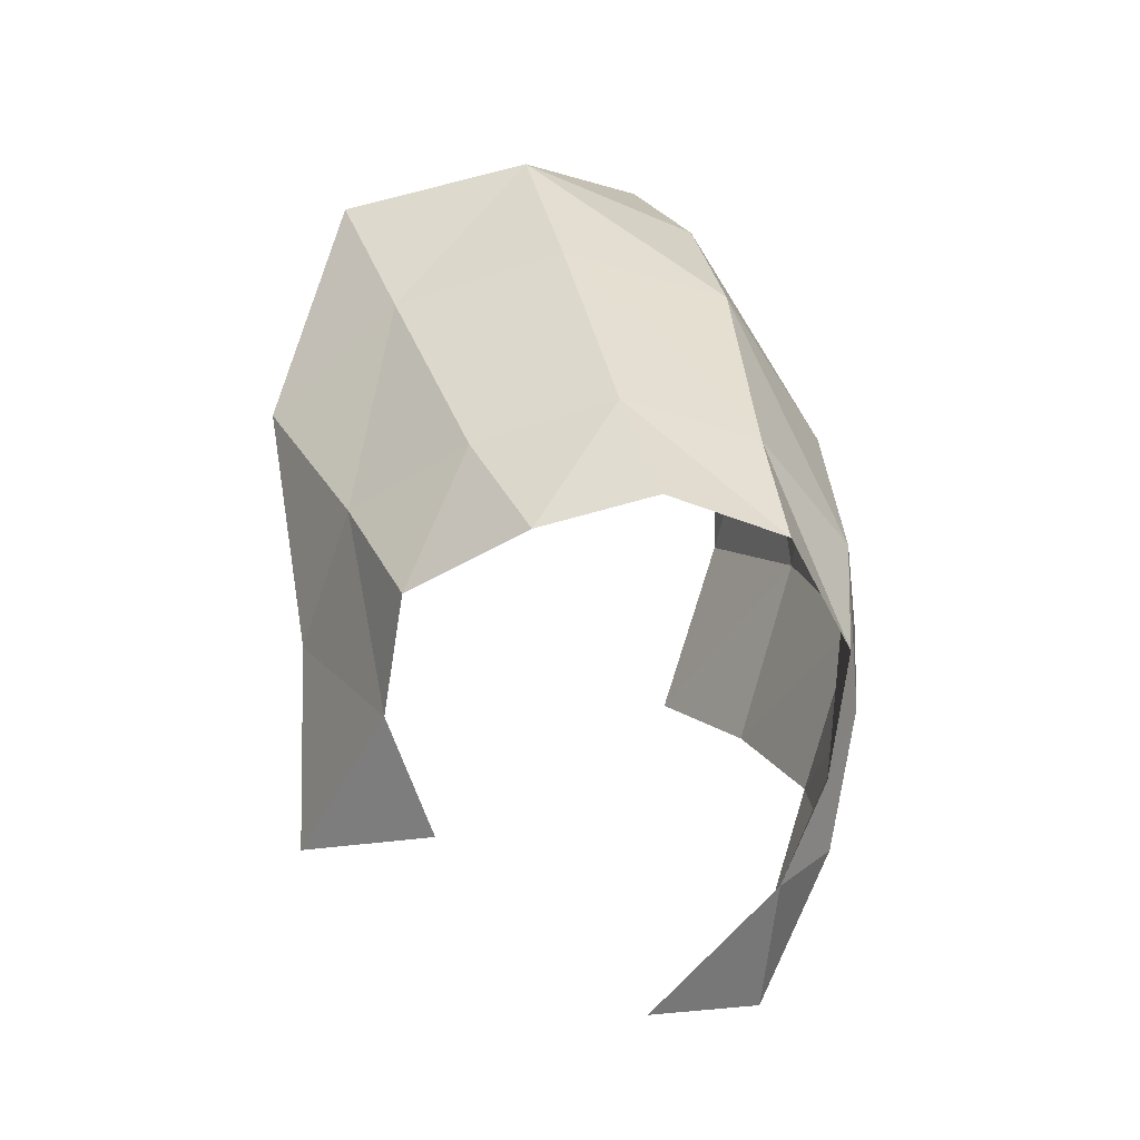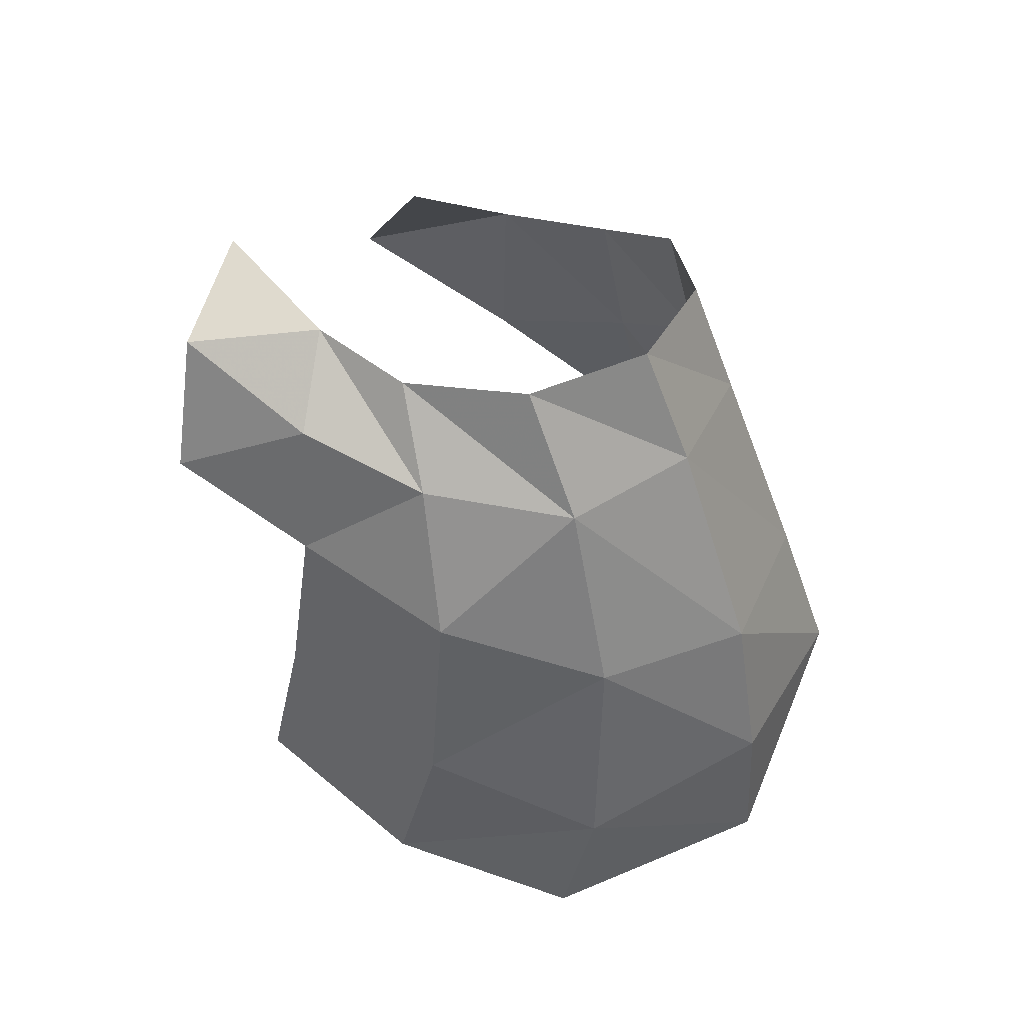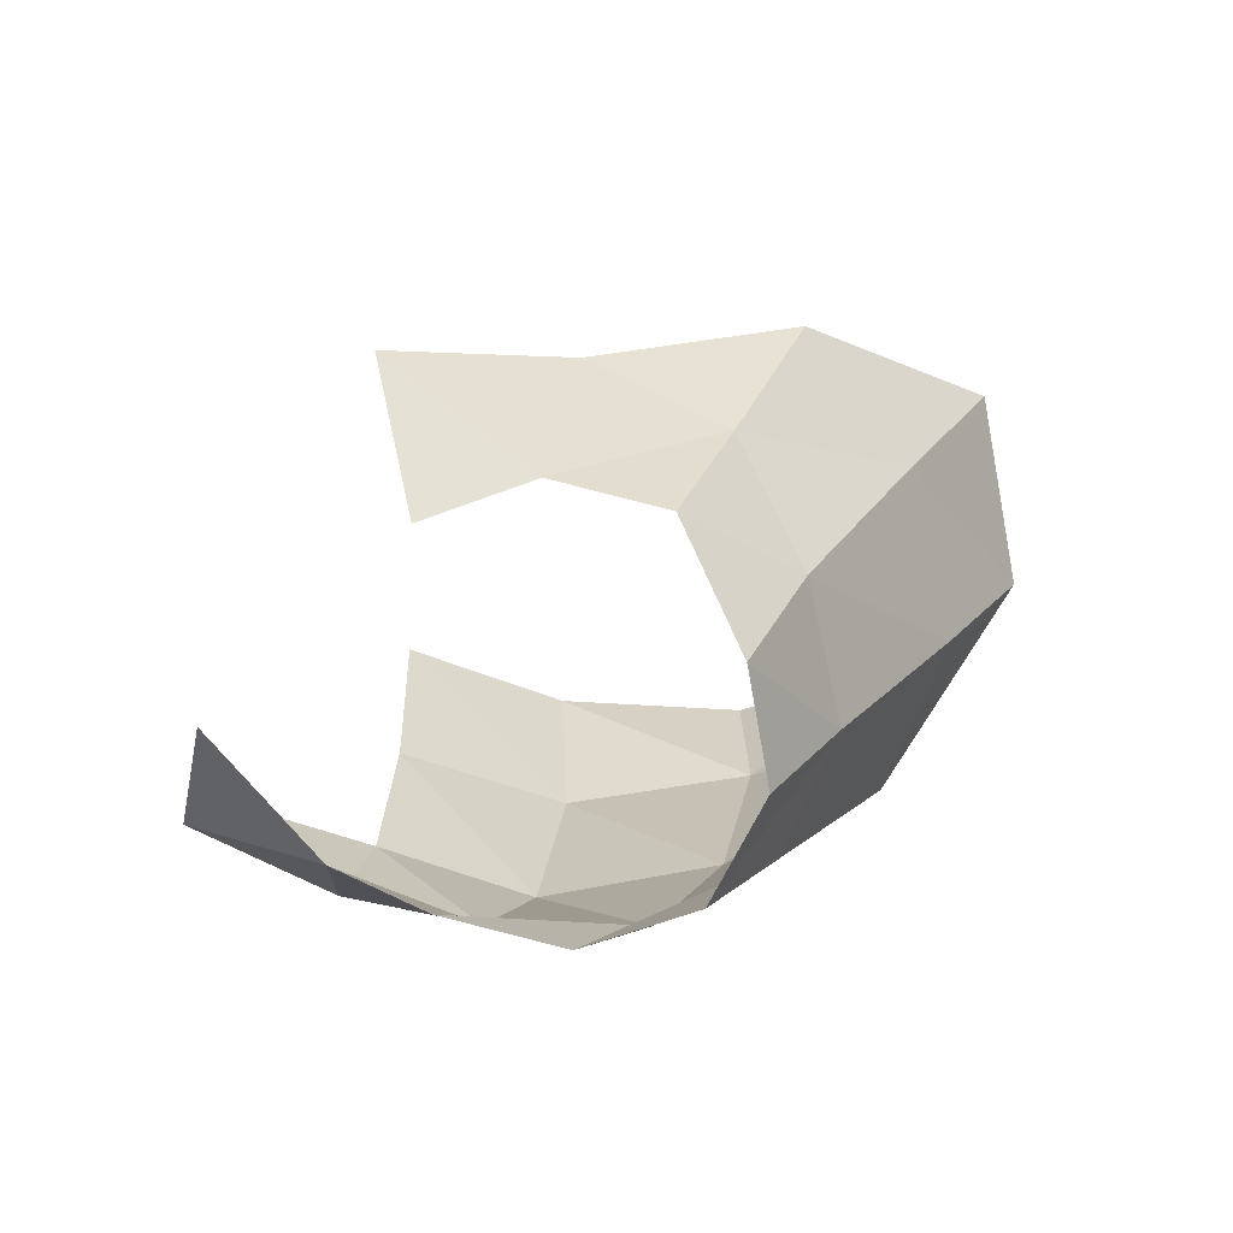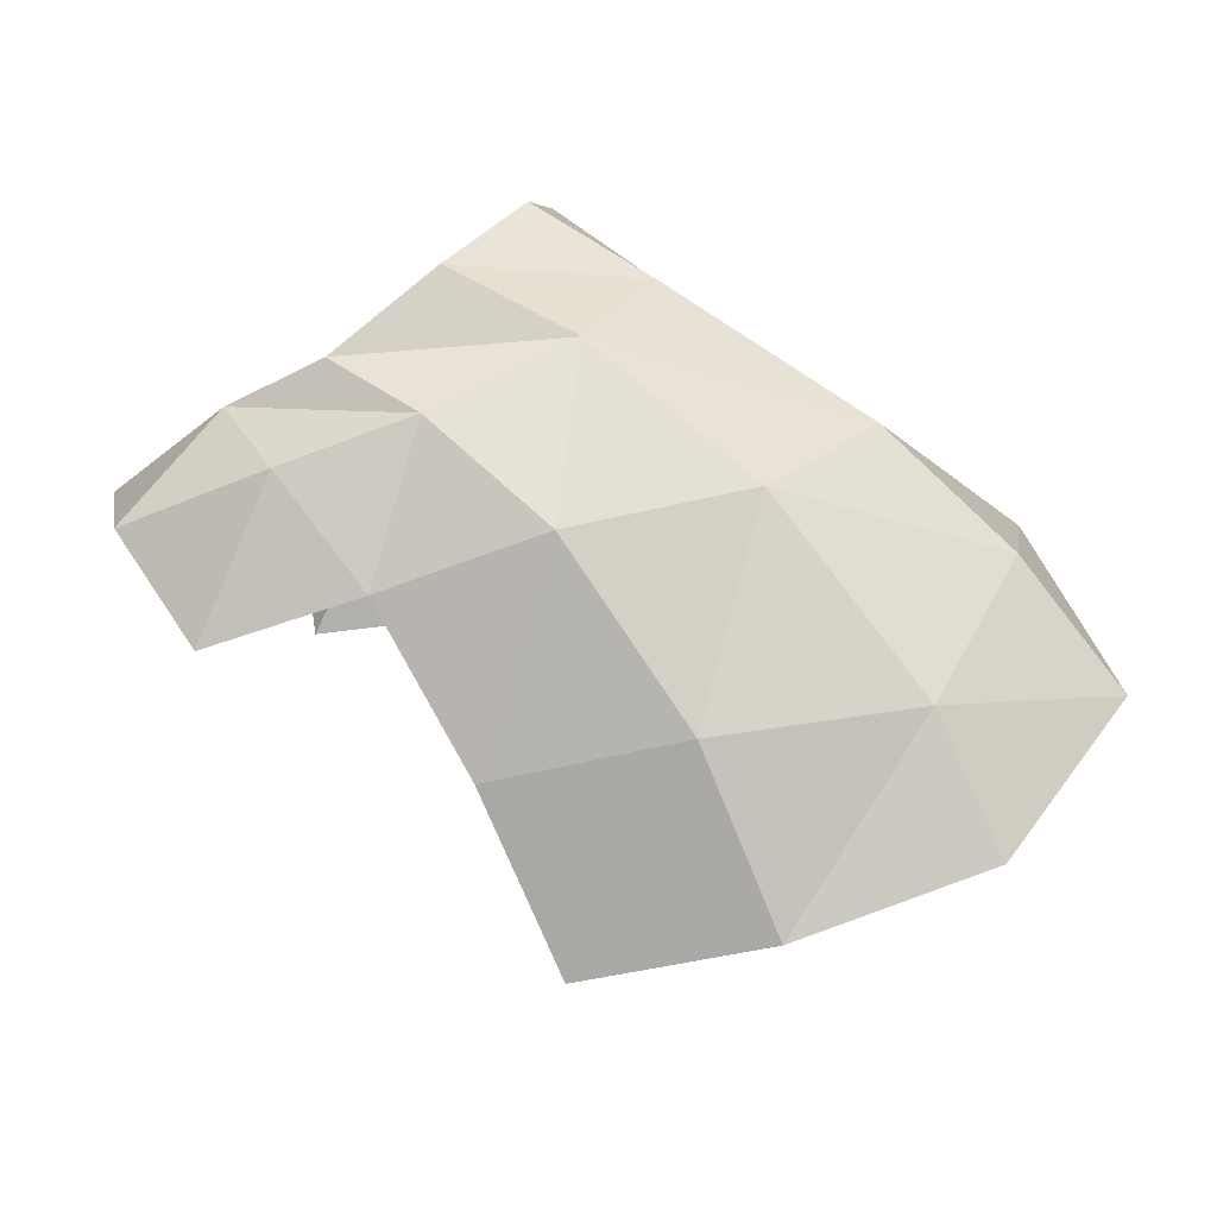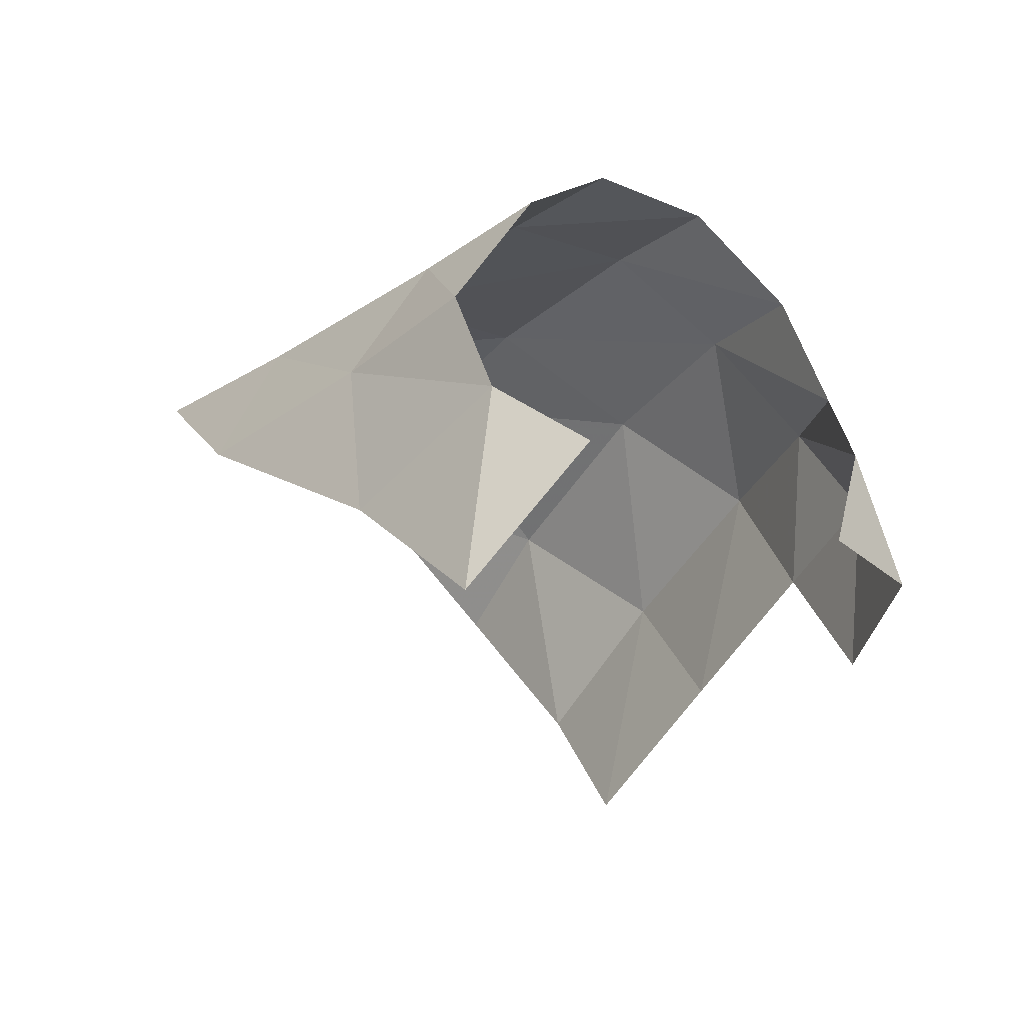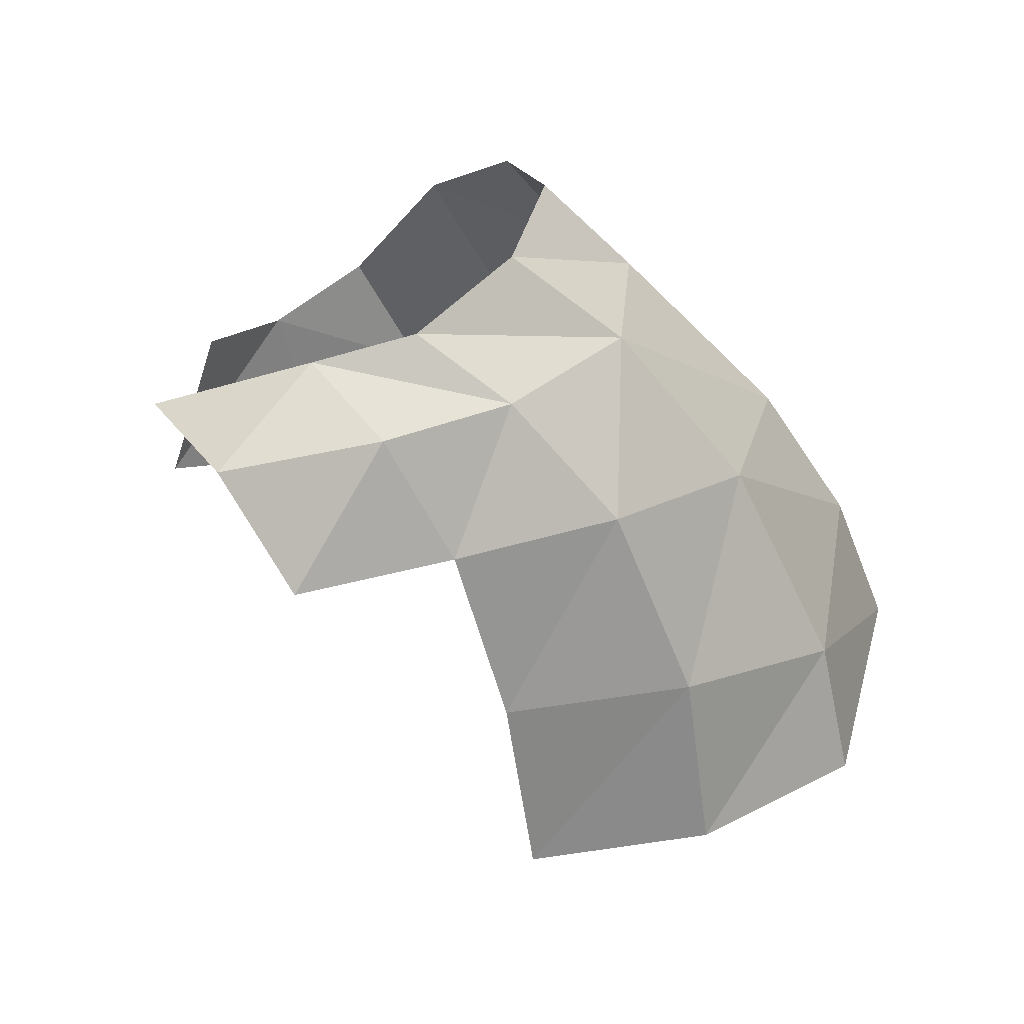
<metadata>
{"format":"obj","ext":"obj","renderer":"f3d","projection":"perspective","resolution":1024,"background":"white","views":[{"elev":71.8,"azim":-95.0,"up":"+Z"},{"elev":-57.5,"azim":-40.1,"up":"+Y"},{"elev":12.4,"azim":-29.2,"up":"+Y"},{"elev":-18.4,"azim":-6.3,"up":"+Z"},{"elev":18.8,"azim":-129.1,"up":"+Z"},{"elev":-4.0,"azim":-36.3,"up":"+Z"}]}
</metadata>
<code>
v -0.01525 -0.007828 -0.008511
v -0.02167 -0.01081 0.001661
v -0.0315 -0.006834 -0.000772
v 0.000879 -0.01376 0.008185
v 0.008991 -0.008023 0.01479
v -0.004617 -0.008214 0.02358
v -0.009744 -0.01362 0.01711
v -0.03662 -0.005702 0.007004
v -0.02749 -0.01109 0.009108
v -0.03733 0.001658 0.01207
v -0.009549 -0.00323 -0.01903
v -0.0265 0.01368 0.0186
v -0.03359 0.01002 0.01538
v 0.02478 -0.003732 -0.000689
v 0.01752 -0.006876 0.007137
v 0.02077 0.004404 0.01318
v 0.01118 0.002657 0.01898
v -0.002474 0.000402 0.0269
v 0.009468 0.01385 0.01677
v -0.004007 0.009678 0.02535
v 0.01966 0.01703 0.01072
v -0.01943 0.01612 0.02112
v -0.003072 -0.01276 -0.006793
v 0.01078 -0.01197 -0.004165
v -0.01138 -0.01517 0.004488
v -0.01804 -0.01224 0.02201
v -0.0246 -0.01058 0.01642
v -0.02471 0.02257 0.009917
v -0.01178 0.02155 0.01167
v 0.004357 0.02266 0.01193
v -0.005469 0.01761 0.01934
v -0.01903 -0.01357 0.0119
v -0.01261 -0.008738 0.02816
v -0.01043 -0.001266 0.03154
v -0.01167 0.006422 0.03089
v 0.01516 -0.009542 -0.01278
v 0.002344 -0.008269 -0.01752
v -0.03051 -0.007133 0.01443
v -0.01325 0.01434 0.02571
f 4 5 7
f 7 5 6
f 8 3 9
f 9 3 2
f 15 16 5
f 5 16 17
f 5 17 6
f 6 17 18
f 19 20 17
f 17 20 18
f 17 16 19
f 19 16 21
f 24 4 23
f 23 4 25
f 24 15 4
f 4 15 5
f 21 30 19
f 30 29 31
f 4 7 25
f 25 7 32
f 30 31 19
f 19 31 20
f 36 24 37
f 37 24 23
f 12 22 28
f 28 22 29
f 39 31 22
f 22 31 29
f 35 20 39
f 39 20 31
f 34 18 35
f 35 18 20
f 34 33 18
f 18 33 6
f 9 2 32
f 32 2 25
f 2 1 25
f 25 1 23
f 1 11 23
f 23 11 37
f 36 14 24
f 24 14 15
f 15 14 16
f 33 26 6
f 6 26 7
f 26 27 7
f 7 27 32
f 27 38 32
f 32 38 9
f 9 38 8
f 8 38 10

</code>
